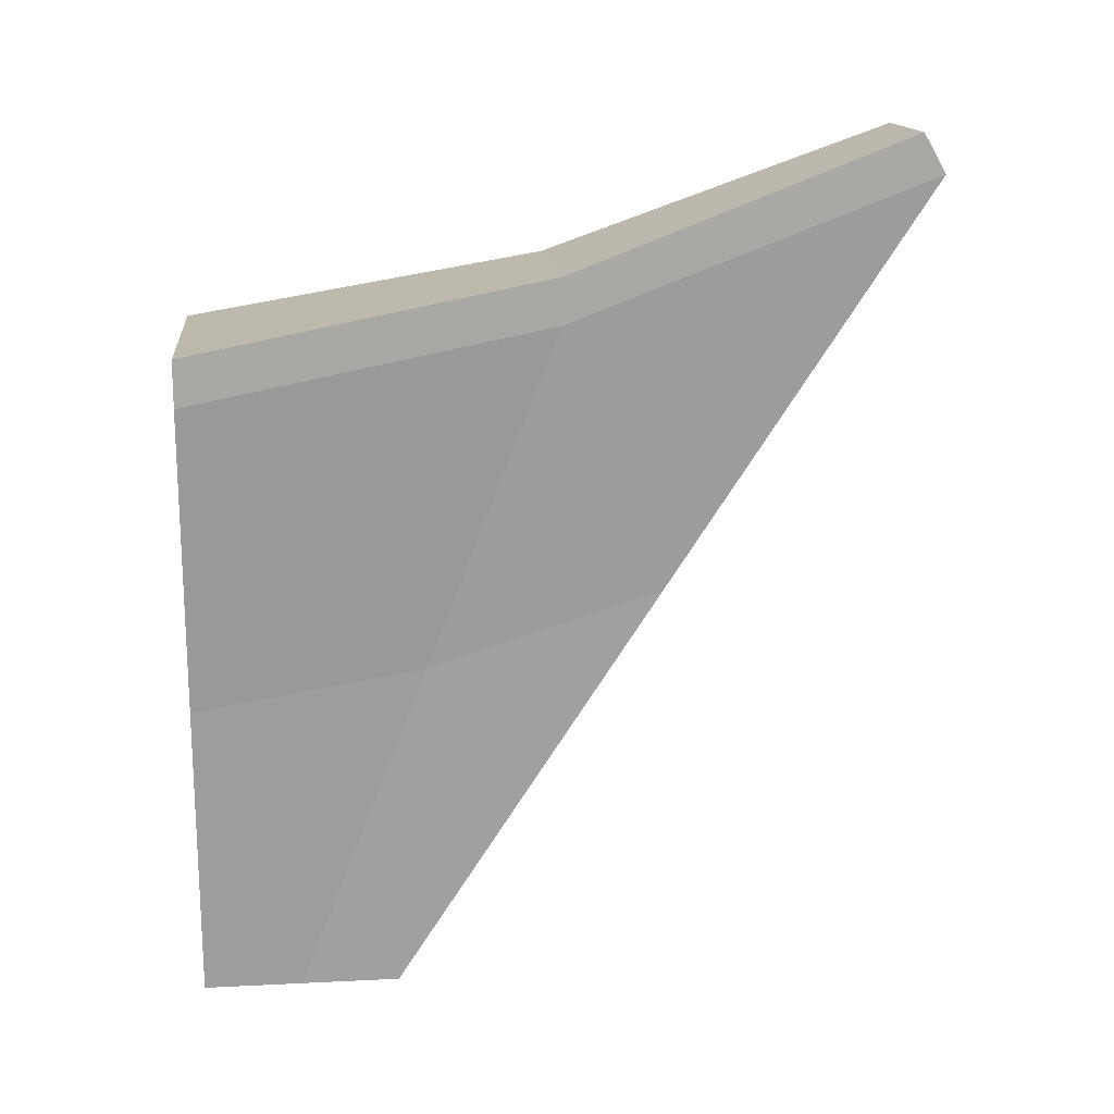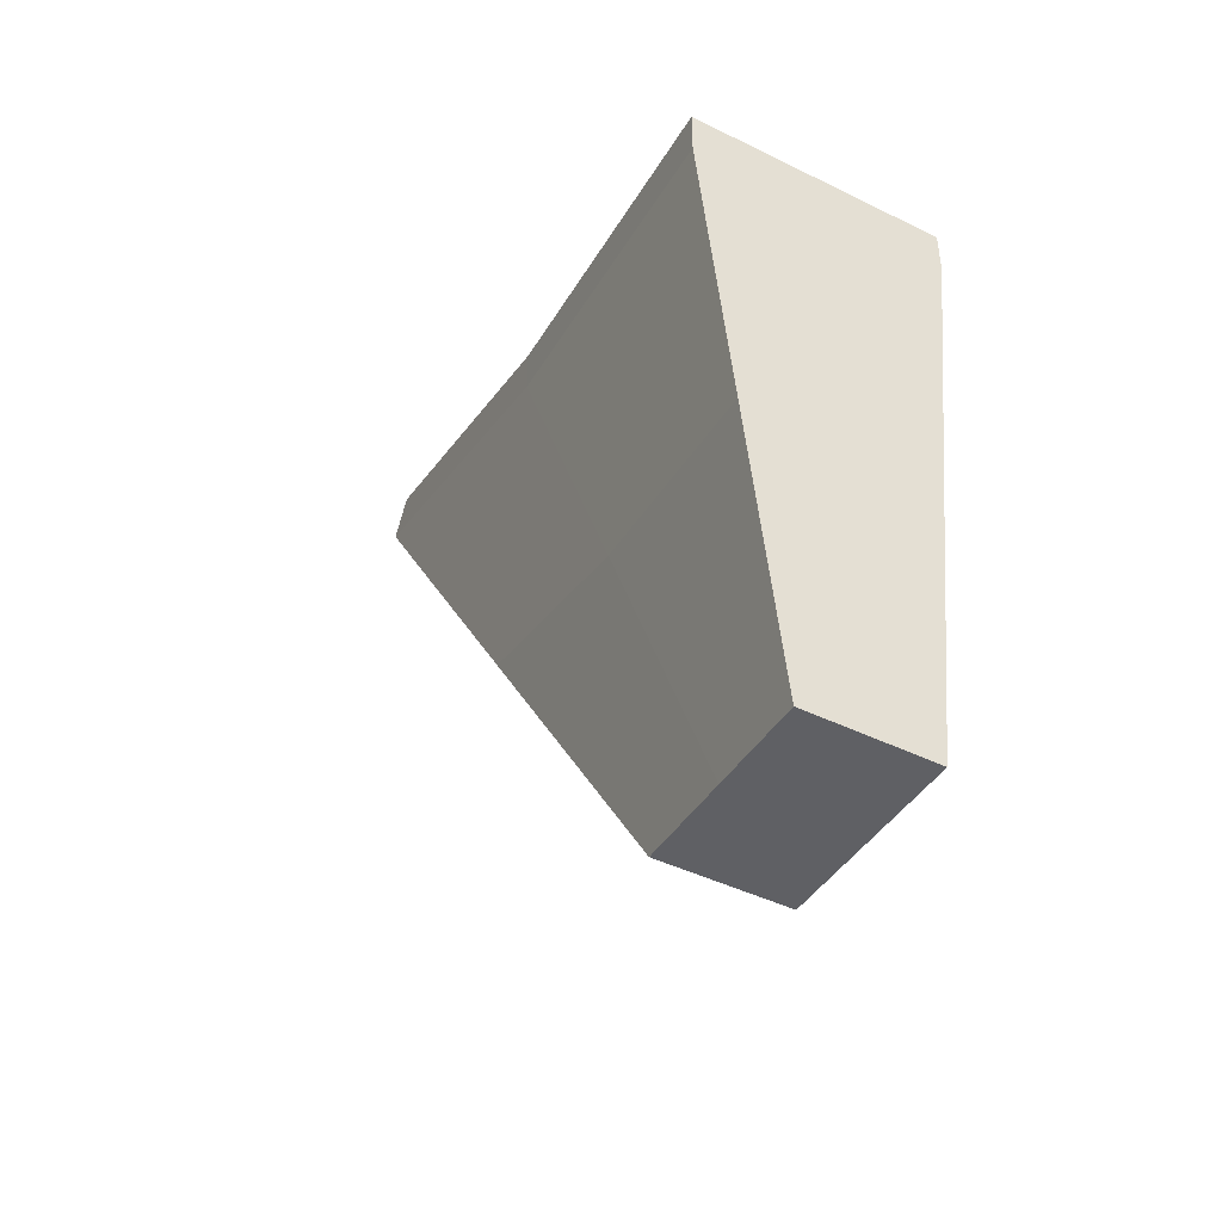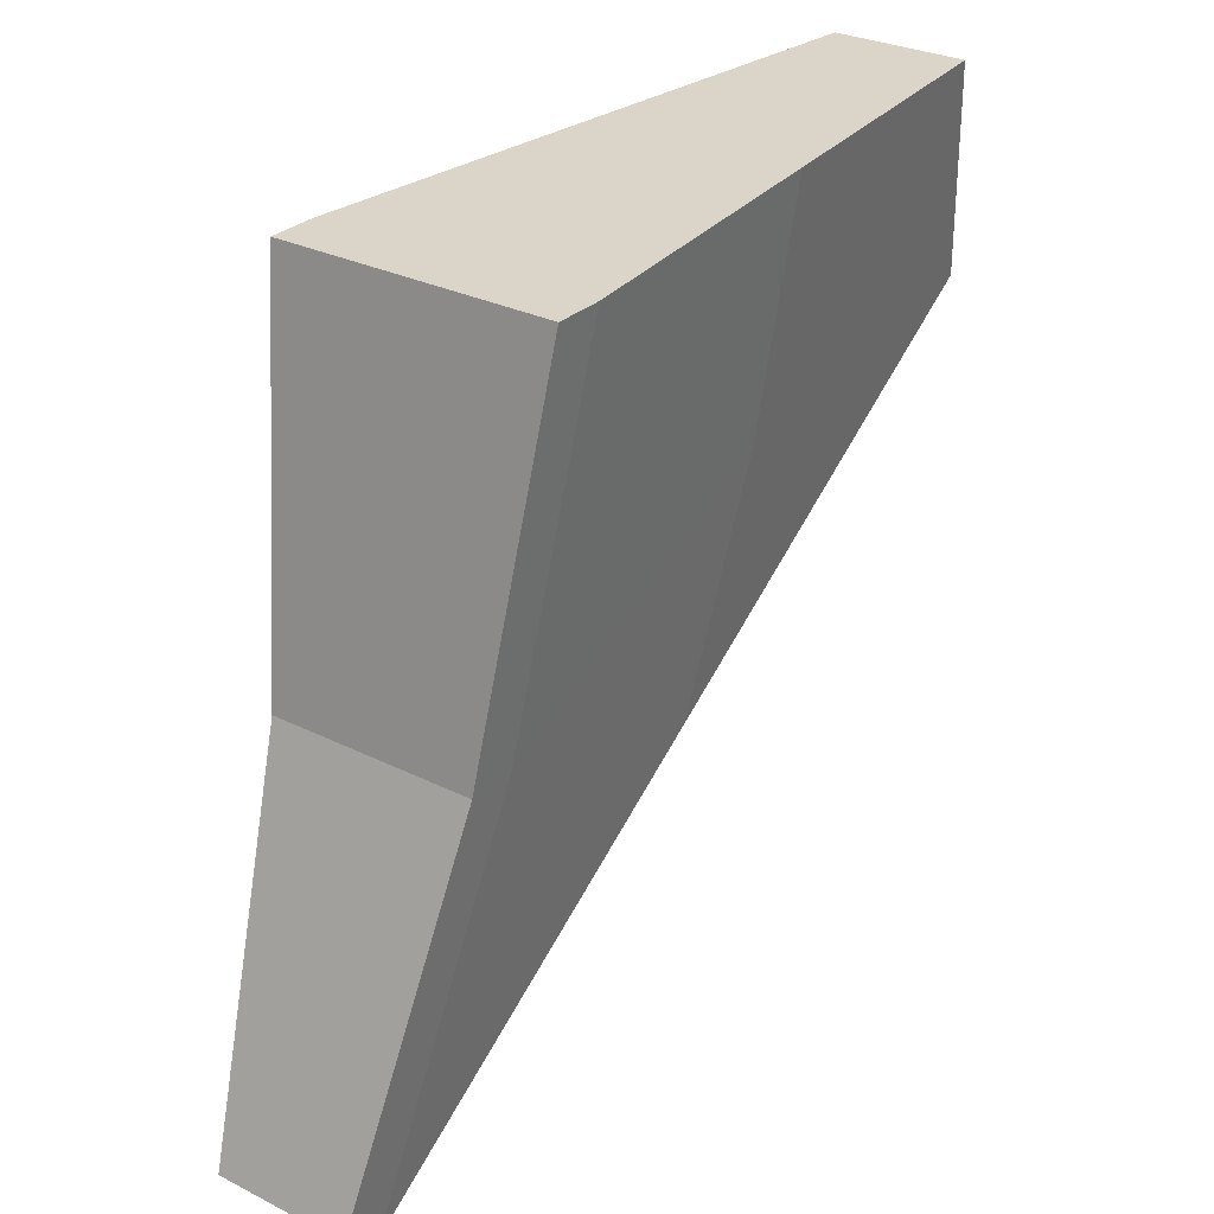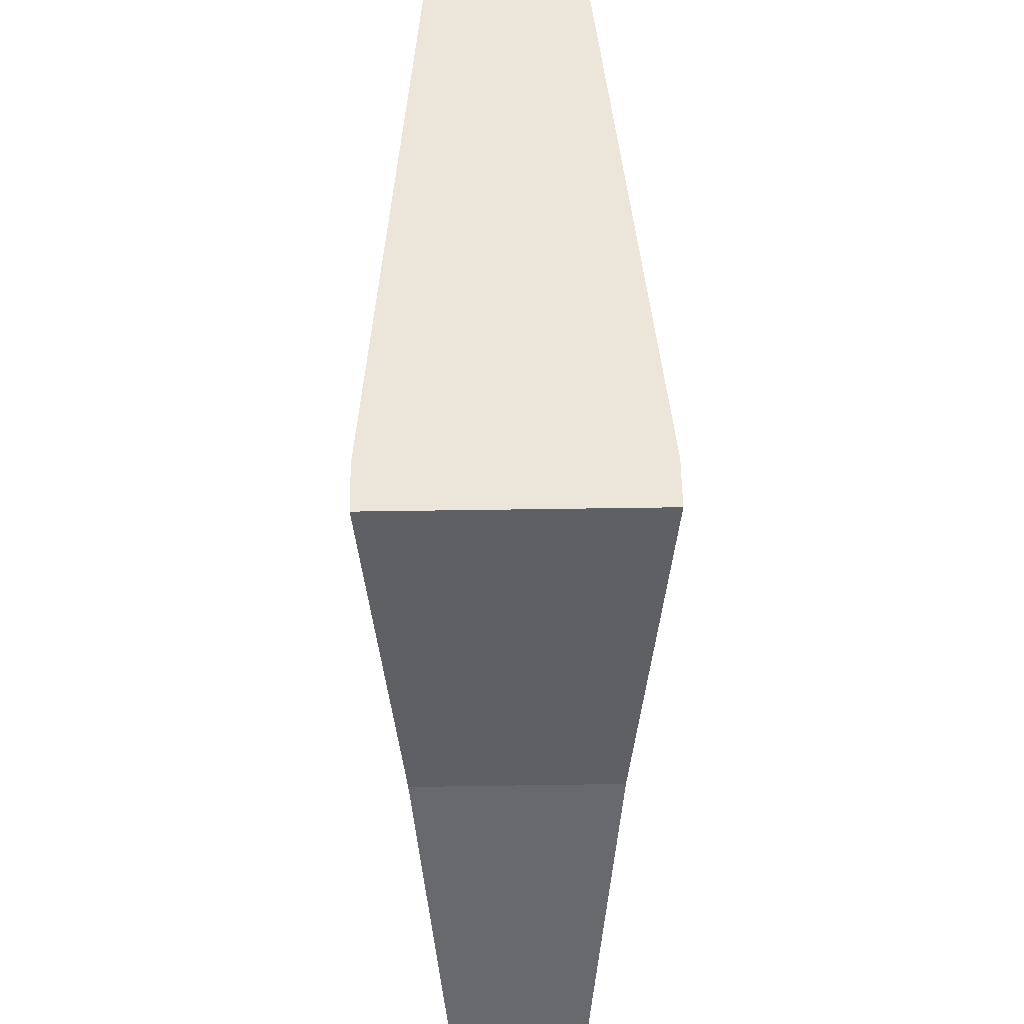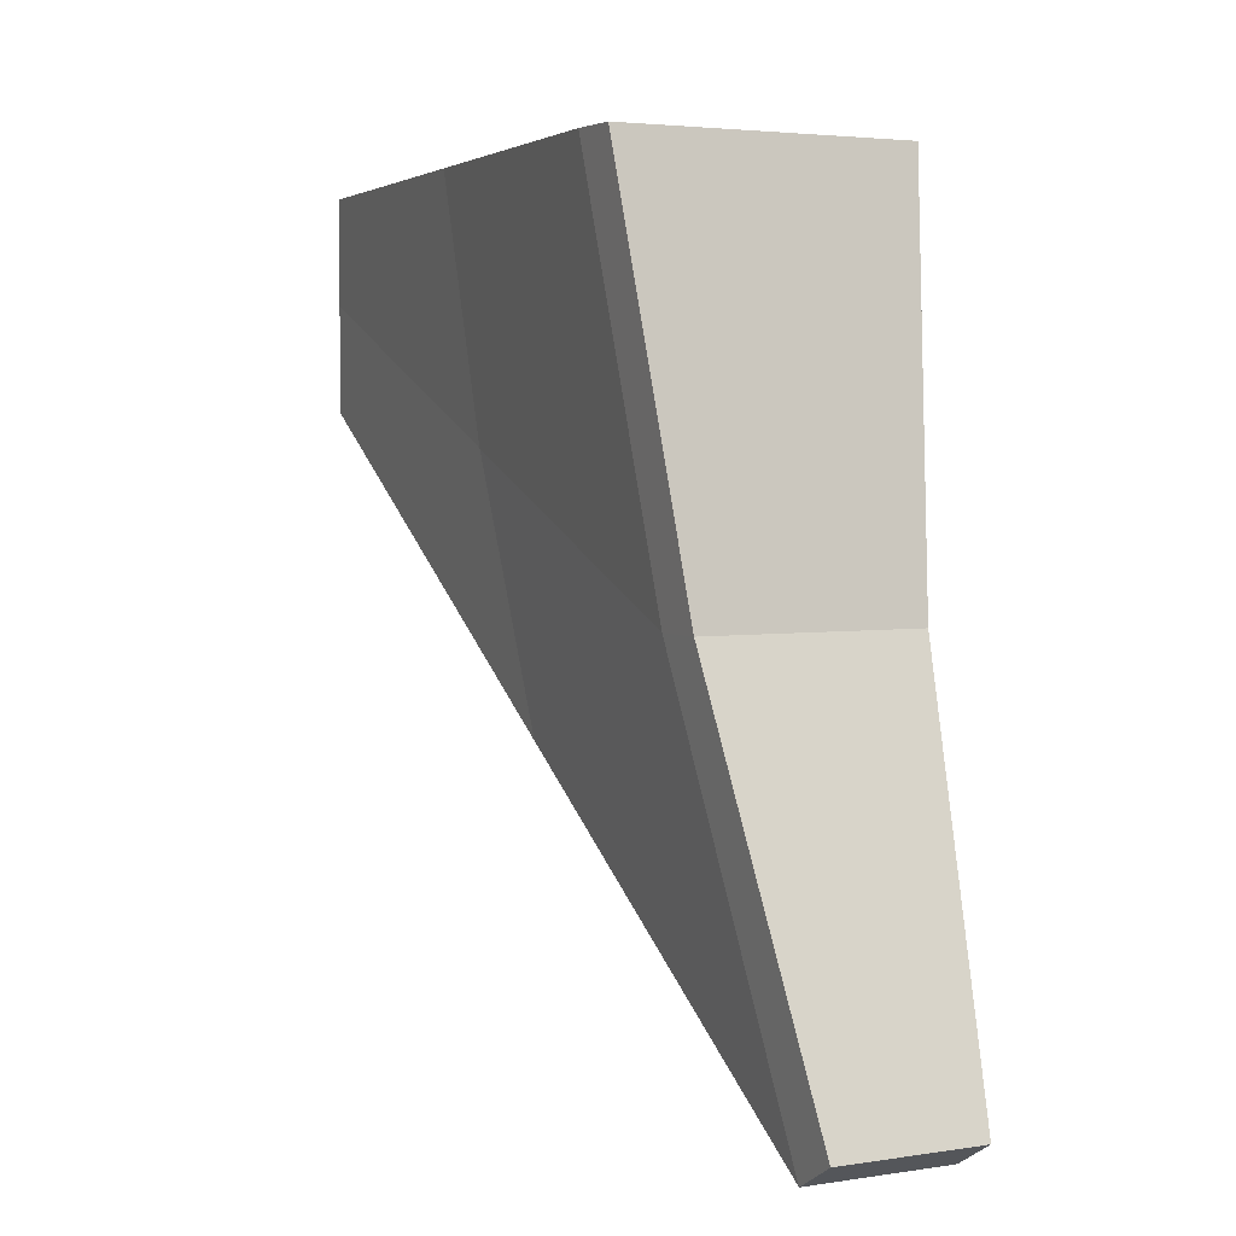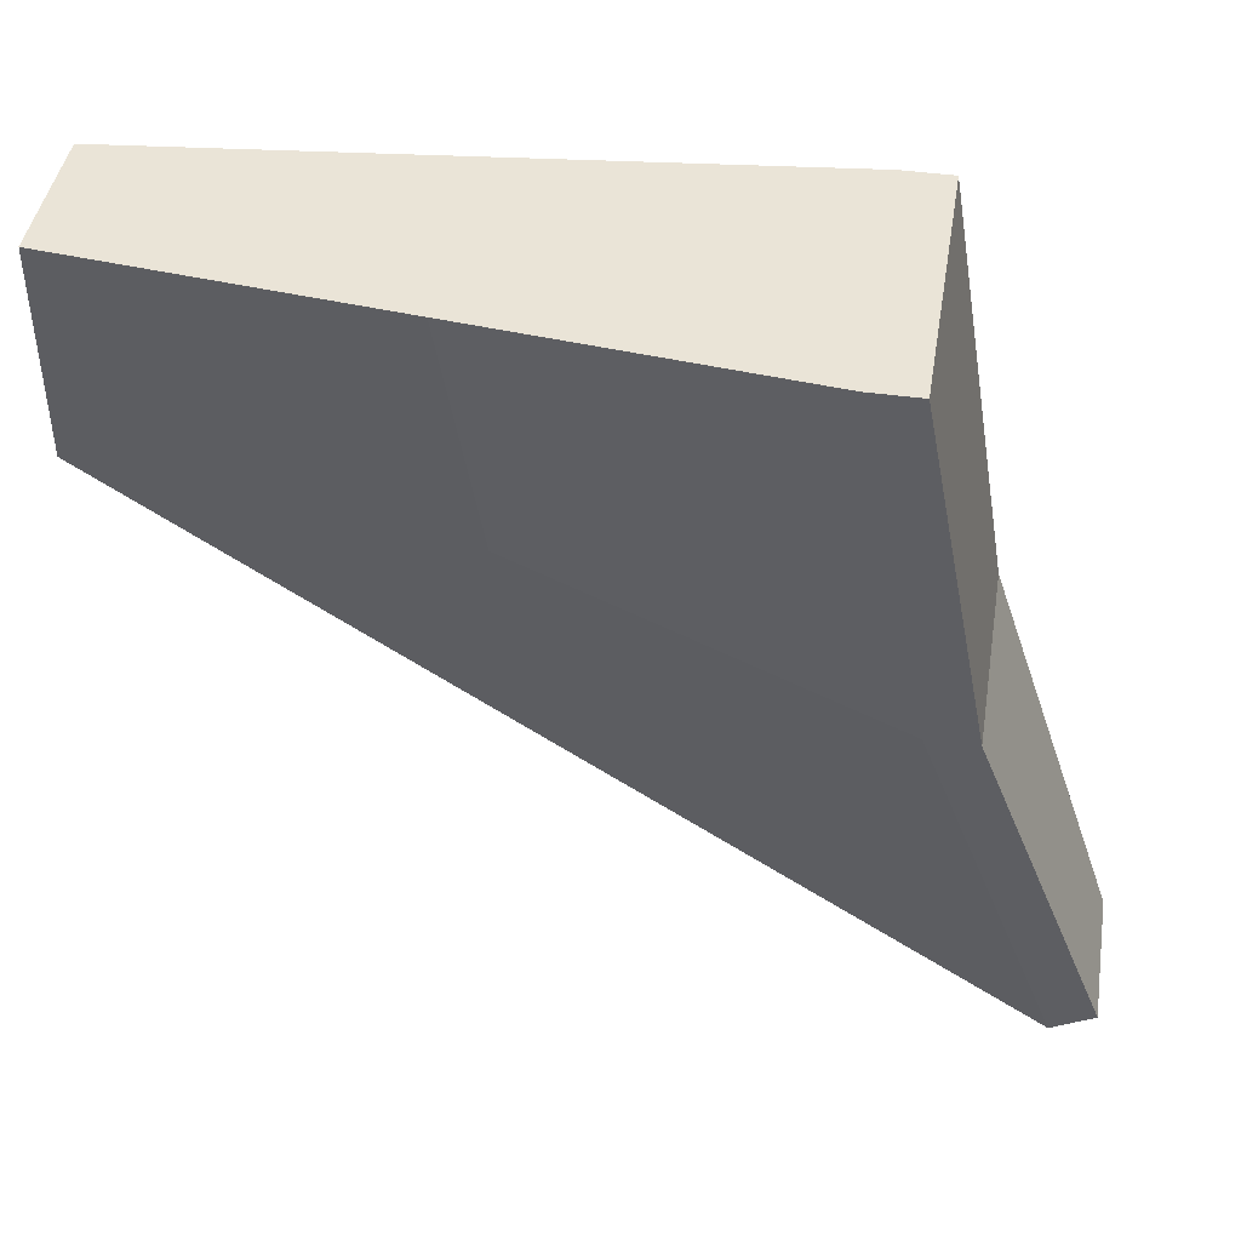
<metadata>
{"format":"obj","ext":"obj","renderer":"f3d","projection":"perspective","resolution":1024,"background":"white","views":[{"elev":15.0,"azim":83.9,"up":"+Y"},{"elev":-43.6,"azim":-30.1,"up":"+Y"},{"elev":29.2,"azim":-143.4,"up":"+Z"},{"elev":57.5,"azim":179.1,"up":"+Z"},{"elev":3.5,"azim":151.9,"up":"+Z"},{"elev":43.9,"azim":99.3,"up":"+Z"}]}
</metadata>
<code>
o cuboid
v 0.75 1.25 1
v 0.625 1.619 -0.3531
v 0.625 0 1
v 0.625 0 0.625
v 0.25 1.25 1
v 0.375 1.619 -0.3531
v 0.375 0 1
v 0.375 0 0.625
v 0.375 1.543 -0.3969
v 0.25 1.163 1
v 0.75 1.163 1
v 0.625 1.543 -0.3969
v 0.3125 1.375 0.3125
v 0.6875 1.375 0.3125
v 0.6875 1.288 0.3125
v 0.625 0 0.8125
v 0.375 0 0.8125
v 0.3125 1.288 0.3125
v 0.375 0.7717 0.1141
v 0.625 0.7717 0.1141
v 0.6562 0.6438 0.5625
v 0.6875 0.5813 1
v 0.3125 0.5813 1
v 0.3438 0.6438 0.5625
f 11 22 21 15
f 18 24 23 10
f 1 14 13 5
f 7 17 16 3
f 10 23 22 11
f 12 20 19 9
f 5 13 18 10
f 5 10 11 1
f 11 15 14 1
f 2 12 9 6
f 6 13 14 2
f 2 14 15 12
f 15 21 20 12
f 4 16 17 8
f 9 19 24 18
f 9 18 13 6
f 8 19 20 4
f 4 20 21 16
f 16 21 22 3
f 3 22 23 7
f 7 23 24 17
f 17 24 19 8

</code>
